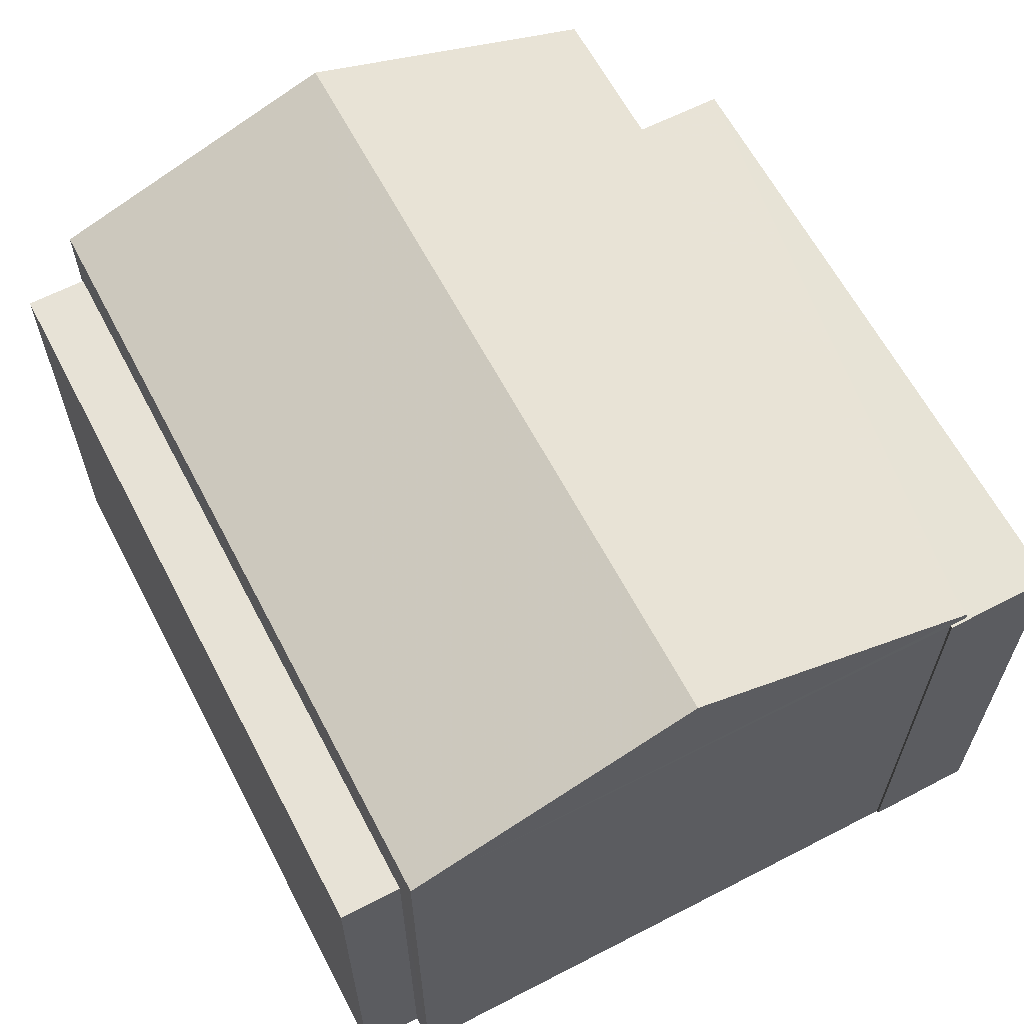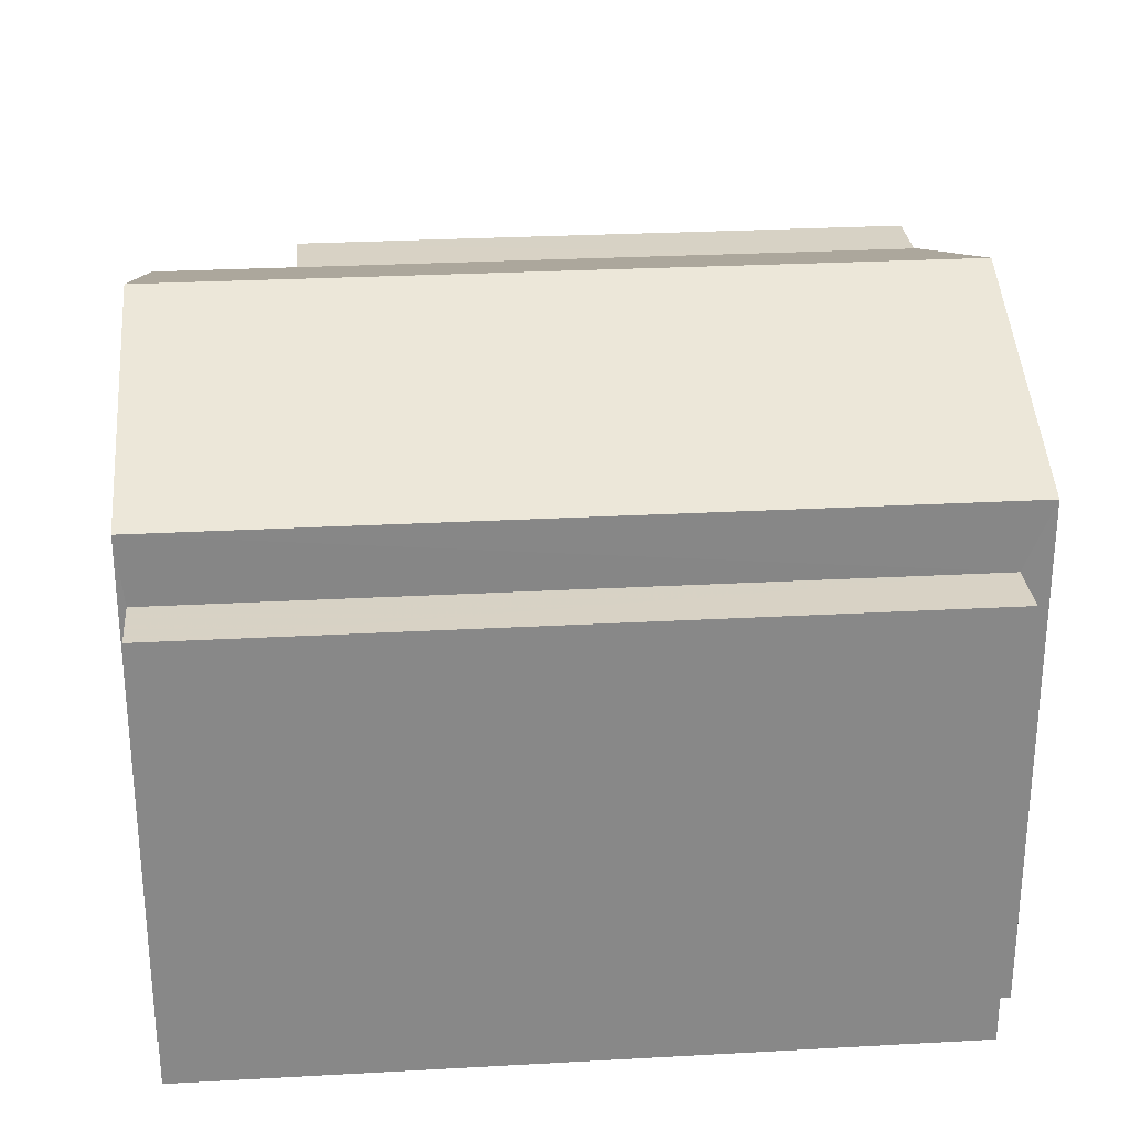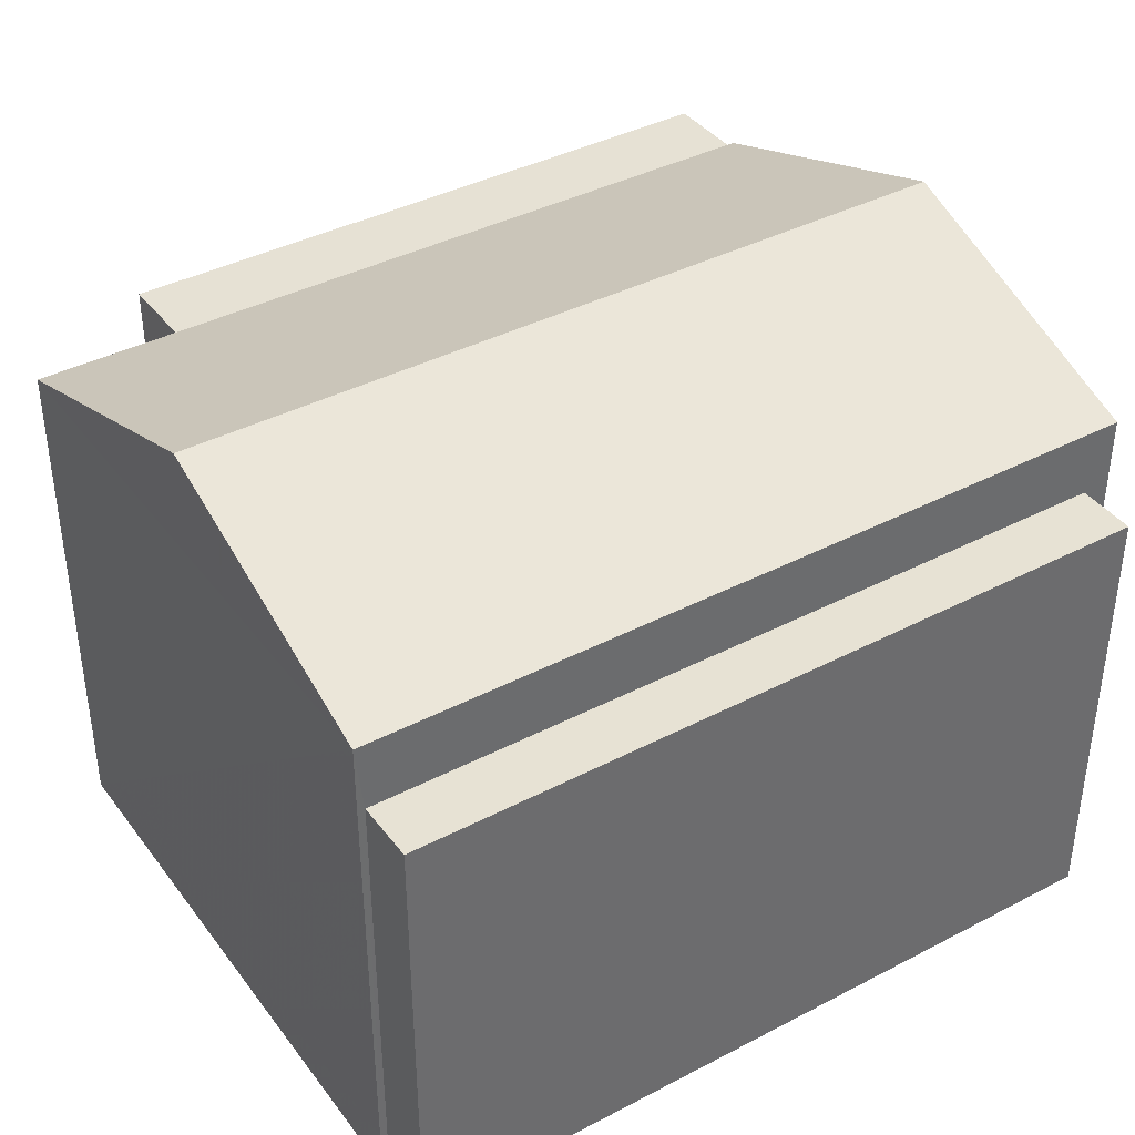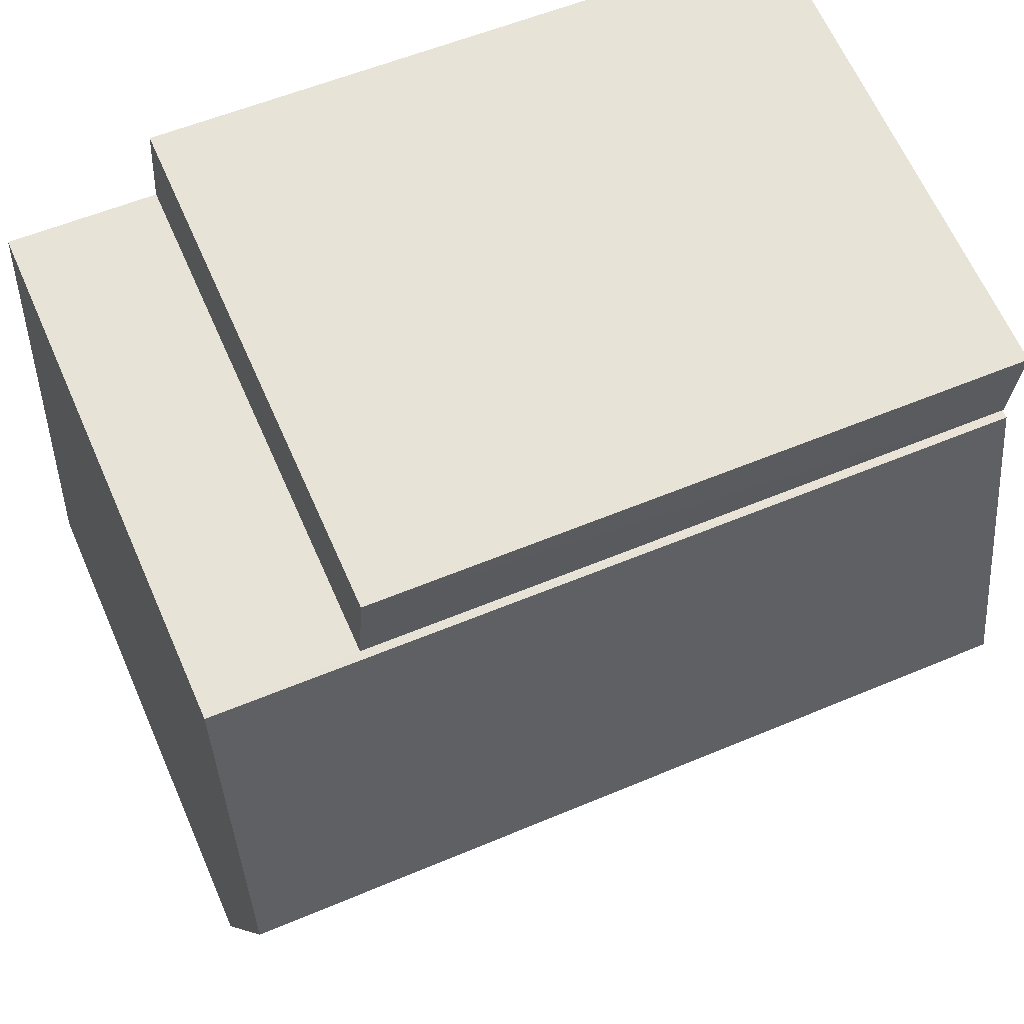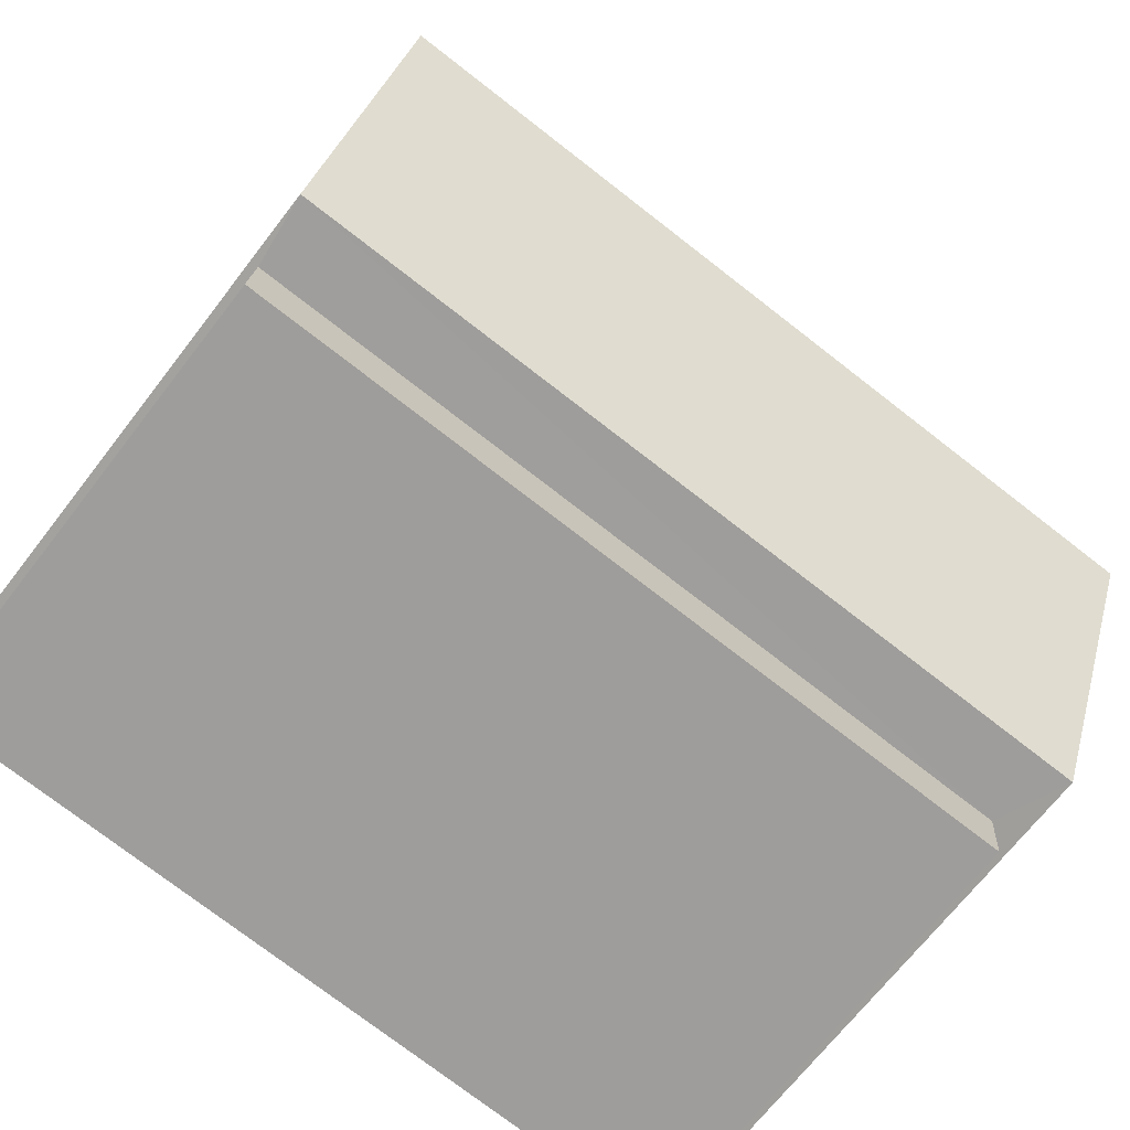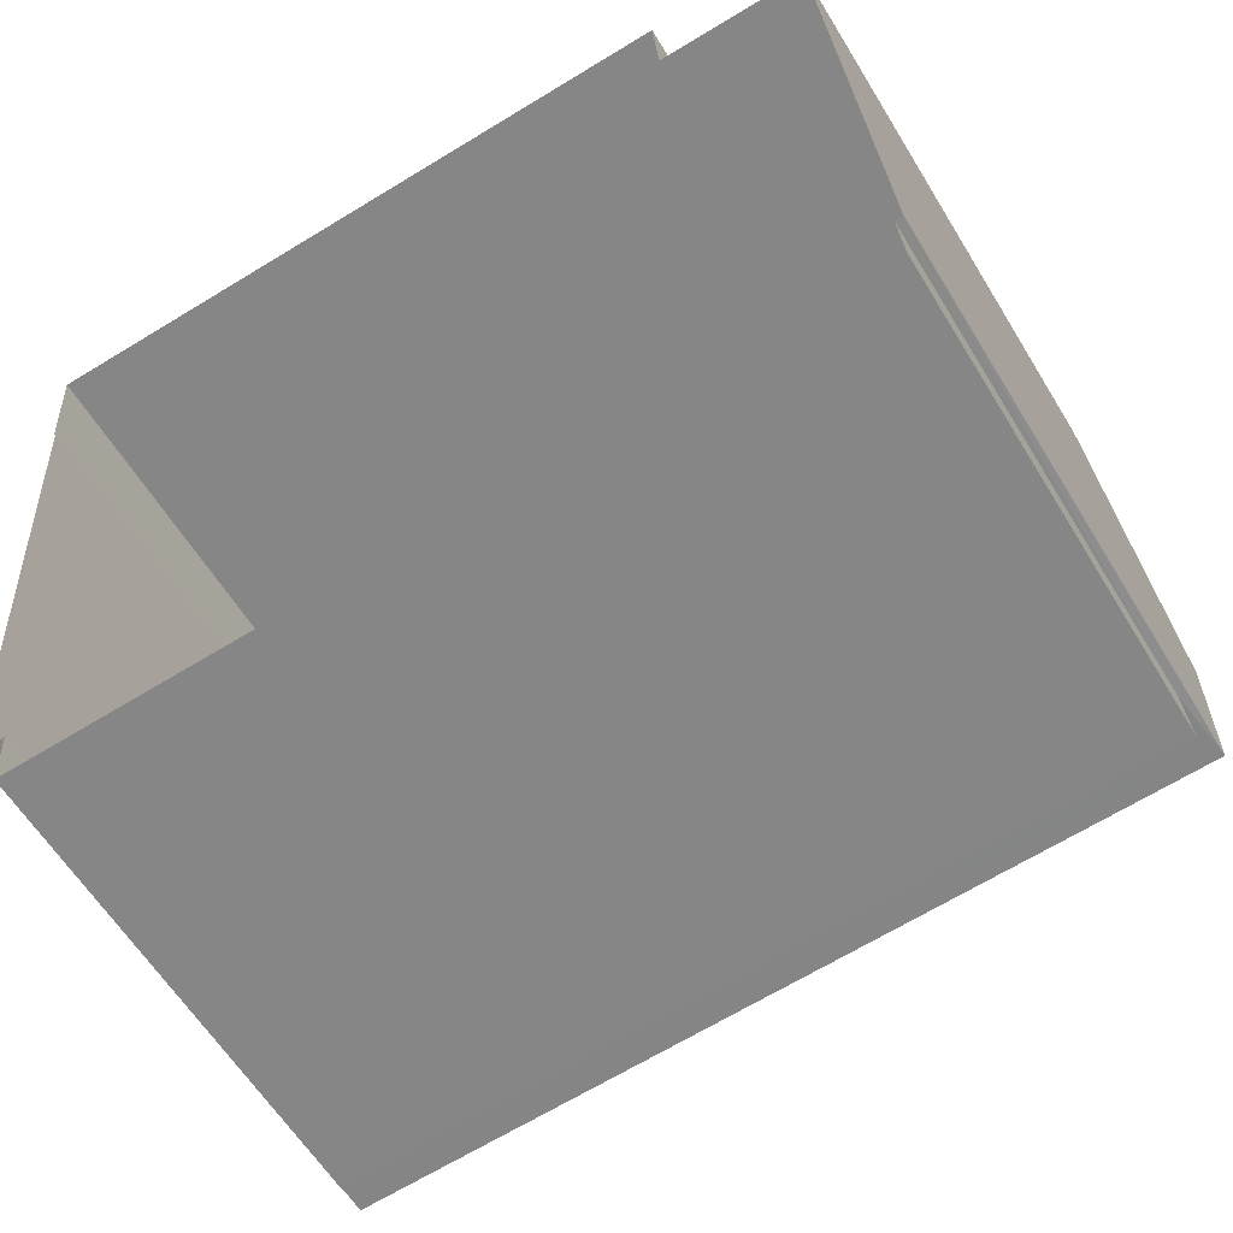
<metadata>
{"format":"obj","ext":"obj","renderer":"f3d","projection":"perspective","resolution":1024,"background":"white","views":[{"elev":62.7,"azim":58.4,"up":"+Z"},{"elev":27.7,"azim":-8.8,"up":"+Z"},{"elev":39.3,"azim":-37.0,"up":"+Z"},{"elev":64.9,"azim":-23.8,"up":"+Y"},{"elev":-68.7,"azim":-37.6,"up":"+Y"},{"elev":-59.7,"azim":-148.9,"up":"+Y"}]}
</metadata>
<code>
v -8.87e+04 -9.861e+04 9.64
v -8.87e+04 -9.861e+04 9.64
v -8.871e+04 -9.861e+04 9.64
v -8.87e+04 -9.86e+04 9.64
v -8.87e+04 -9.861e+04 9.64
v -8.871e+04 -9.861e+04 9.64
v -8.871e+04 -9.861e+04 9.64
v -8.871e+04 -9.86e+04 9.64
v -8.87e+04 -9.86e+04 9.64
v -8.87e+04 -9.86e+04 9.64
v -8.871e+04 -9.86e+04 9.64
v -8.871e+04 -9.86e+04 9.641
v -8.87e+04 -9.861e+04 15.21
v -8.871e+04 -9.861e+04 15.21
v -8.87e+04 -9.861e+04 15.21
v -8.871e+04 -9.861e+04 15.21
v -8.87e+04 -9.861e+04 16.05
v -8.871e+04 -9.861e+04 17.36
v -8.871e+04 -9.861e+04 16.05
v -8.871e+04 -9.86e+04 16.05
v -8.87e+04 -9.861e+04 17.36
v -8.87e+04 -9.86e+04 16.05
v -8.871e+04 -9.86e+04 15.95
v -8.87e+04 -9.86e+04 15.95
v -8.87e+04 -9.86e+04 15.95
v -8.87e+04 -9.86e+04 15.95
v -8.871e+04 -9.86e+04 15.95
v -8.87e+04 -9.86e+04 15.95
f 1 2 3
f 4 5 1
f 6 7 8
f 1 3 6
f 9 10 4
f 9 11 12
f 11 6 8
f 4 1 11
f 1 6 11
f 9 4 11
f 13 14 15
f 13 16 14
f 17 18 19
f 20 21 22
f 21 18 17
f 23 24 25
f 25 24 26
f 23 27 24
f 26 24 28
f 18 21 20
f 6 3 14
f 16 6 14
f 28 10 26
f 28 4 10
f 21 17 22
f 15 3 2
f 15 14 3
f 25 10 9
f 25 26 10
f 22 27 20
f 20 27 8
f 22 24 27
f 8 27 11
f 19 20 8
f 7 19 8
f 5 13 1
f 16 7 6
f 17 13 5
f 19 16 13
f 16 19 7
f 19 13 17
f 23 9 12
f 23 25 9
f 18 20 19
f 1 15 2
f 1 13 15
f 24 22 28
f 4 28 5
f 5 28 17
f 28 22 17
f 11 23 12
f 11 27 23

</code>
